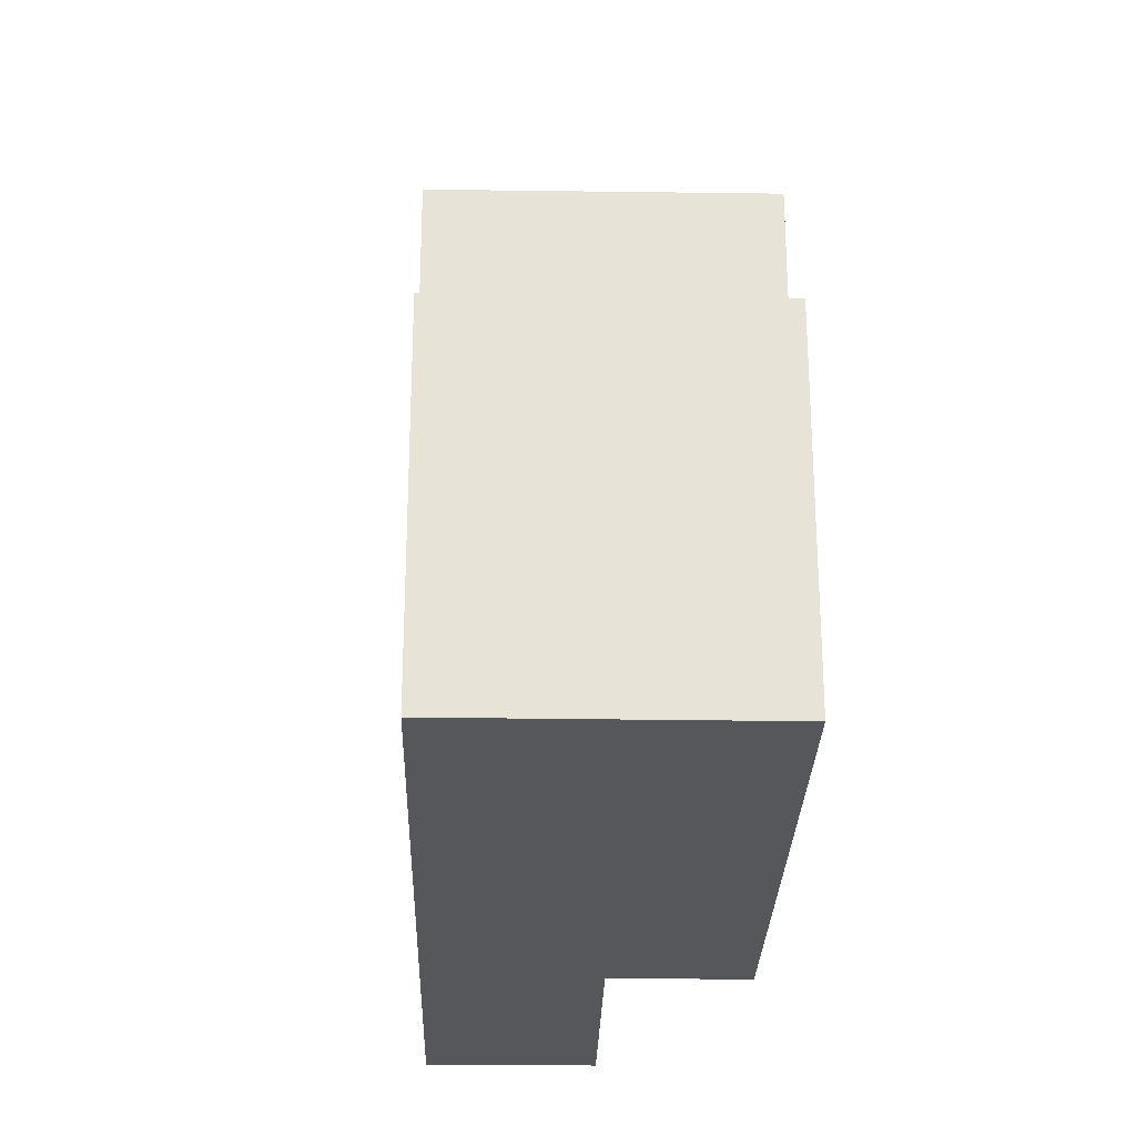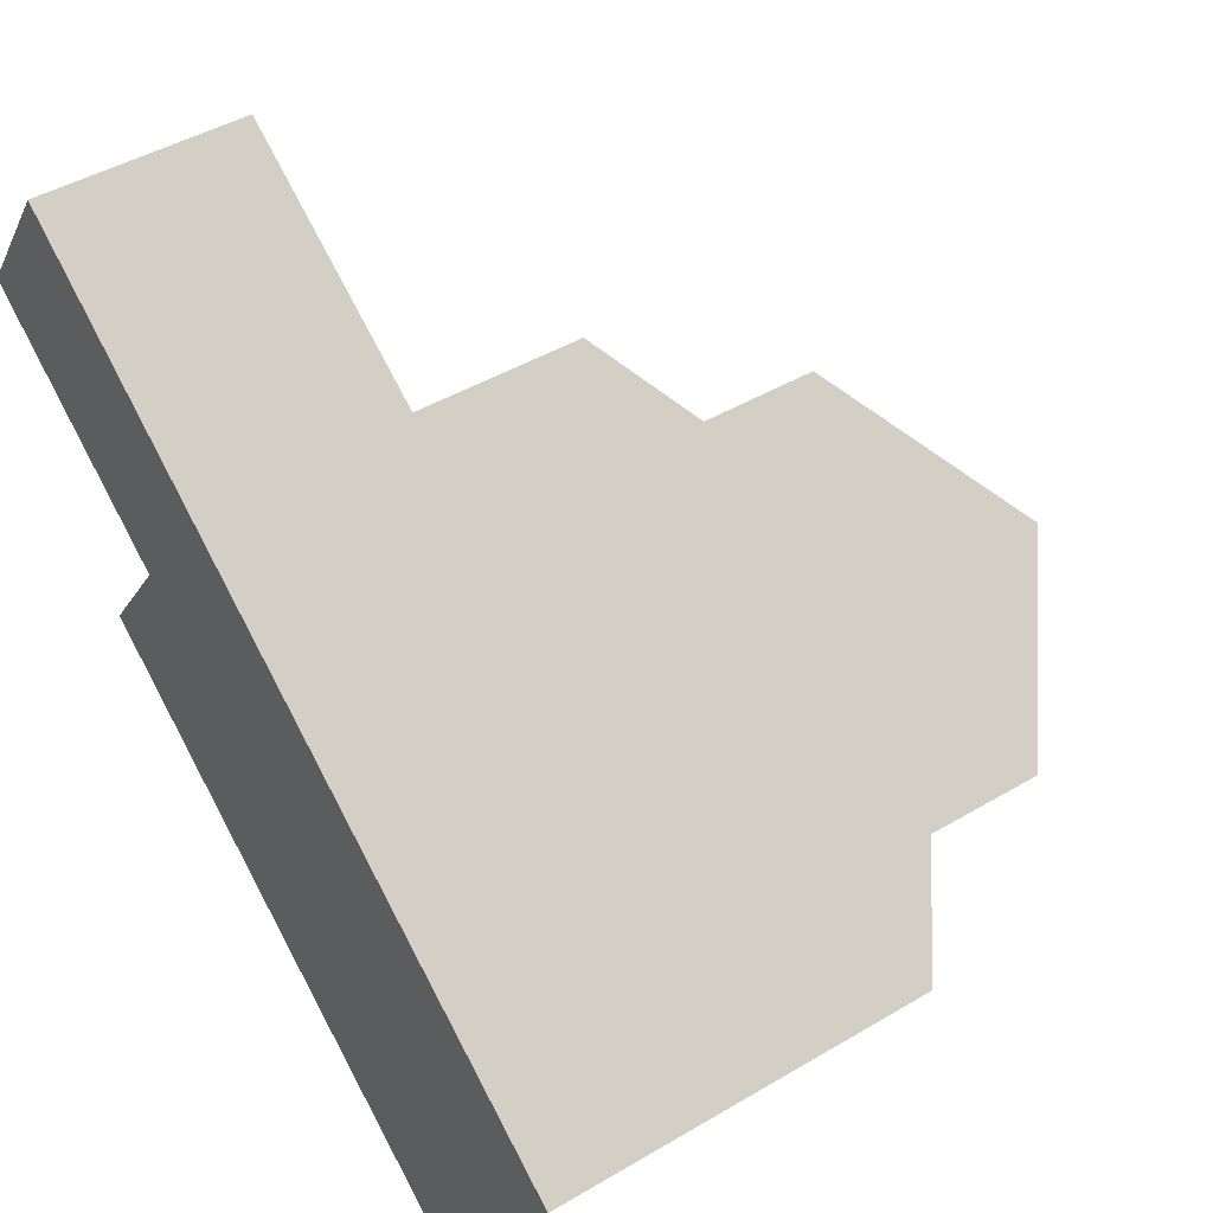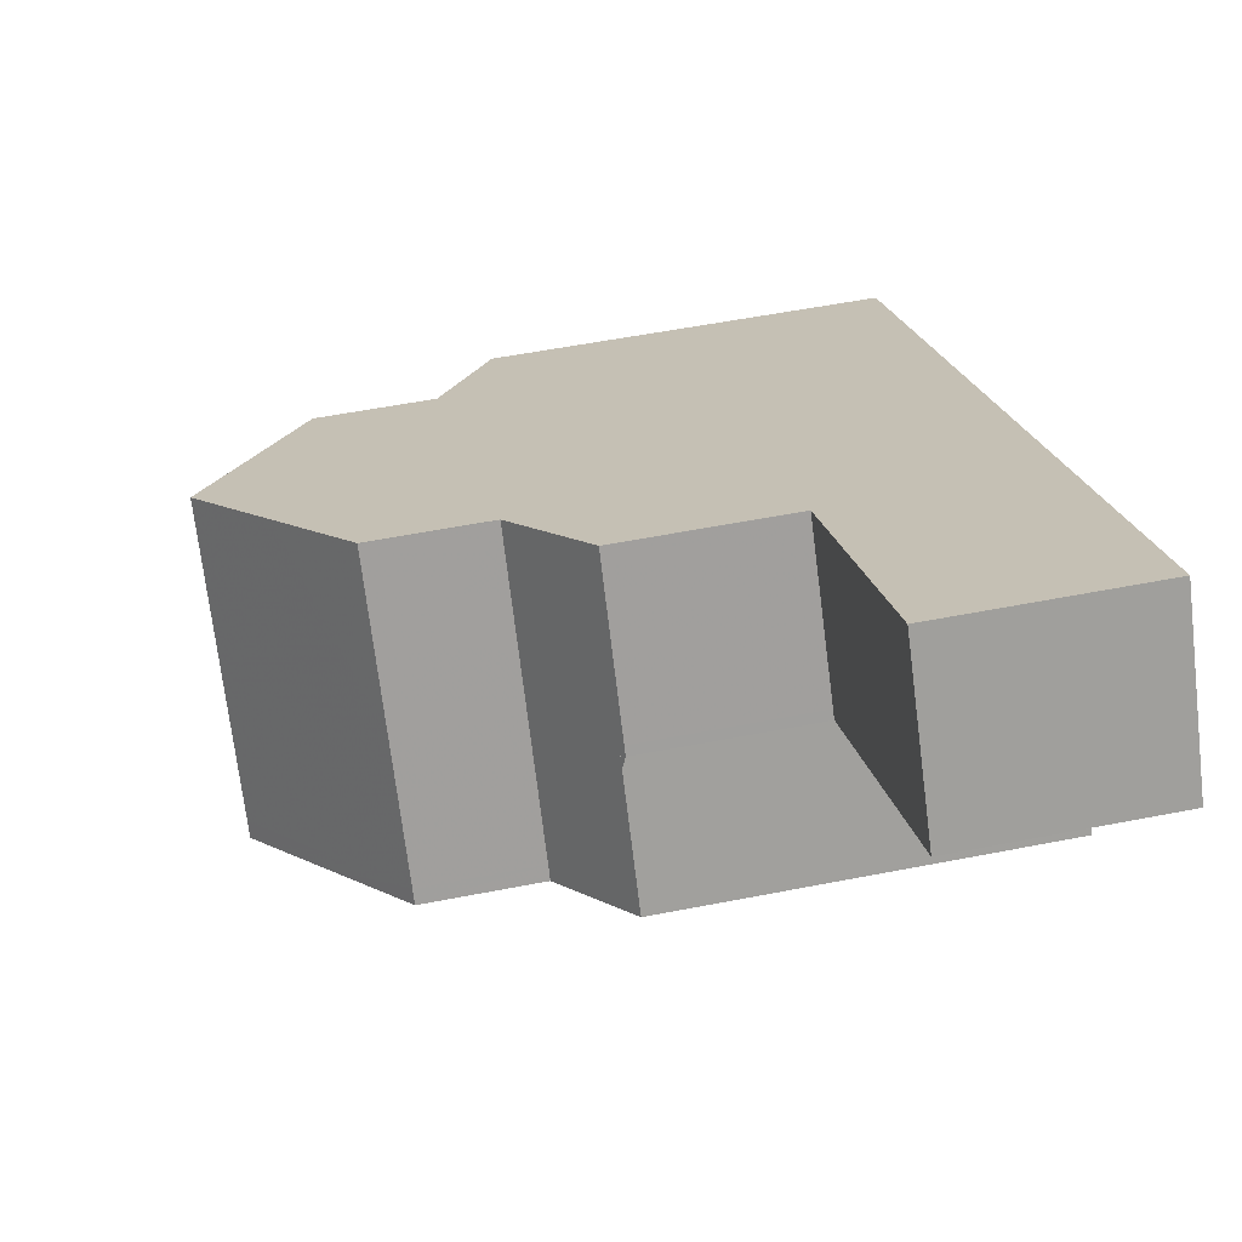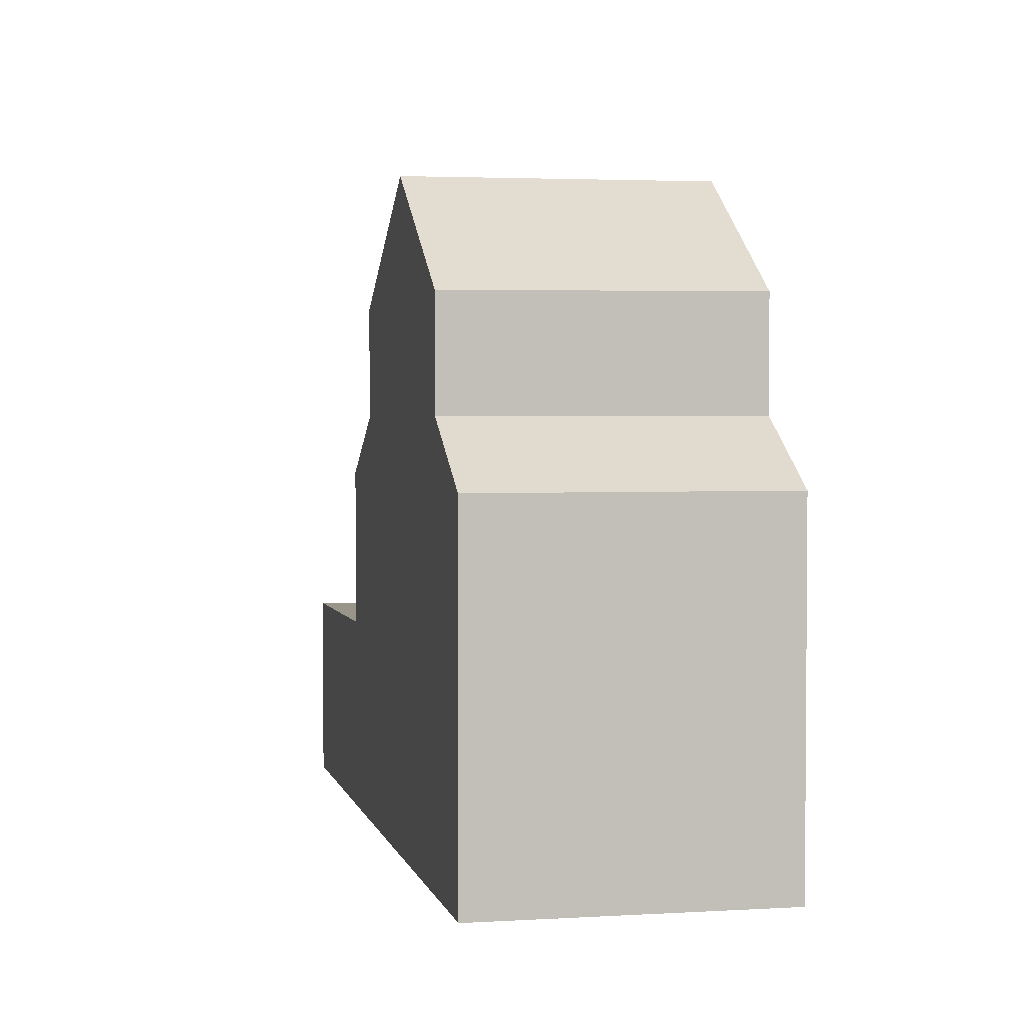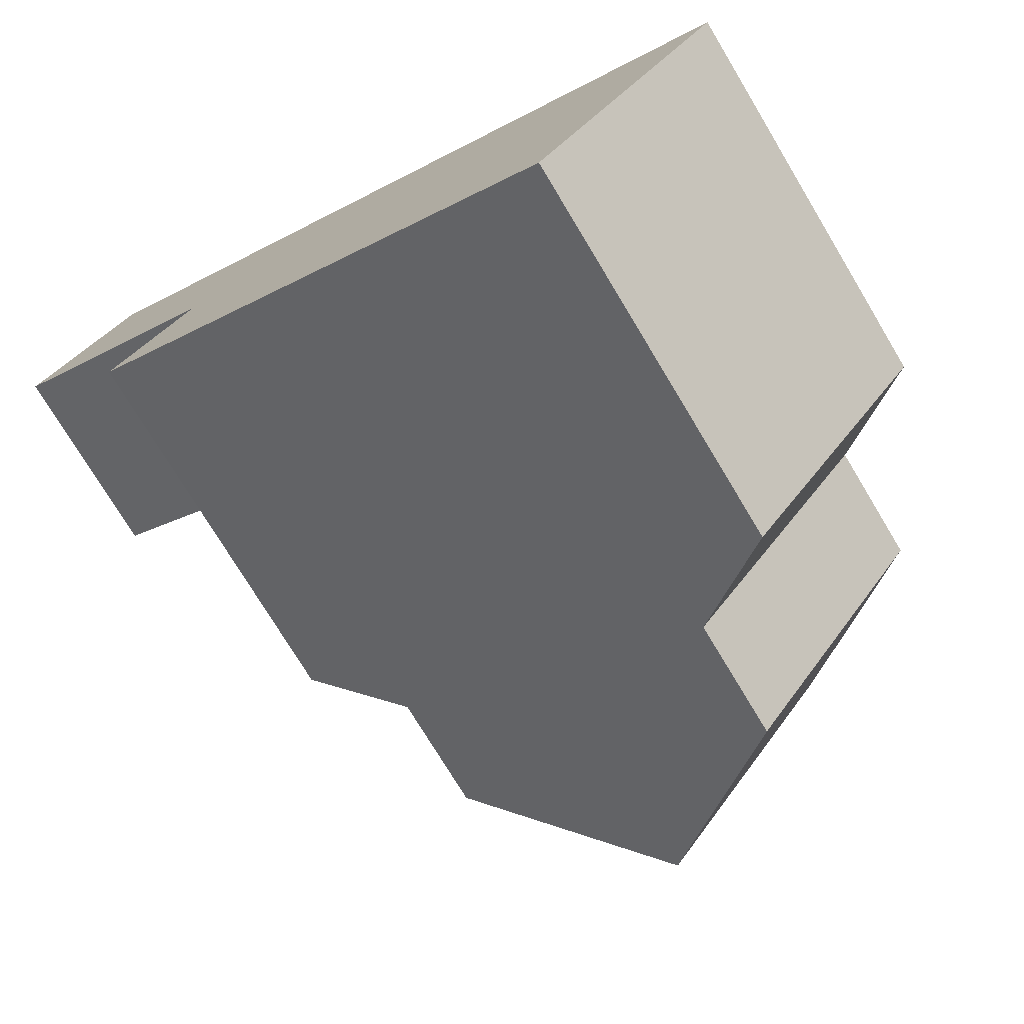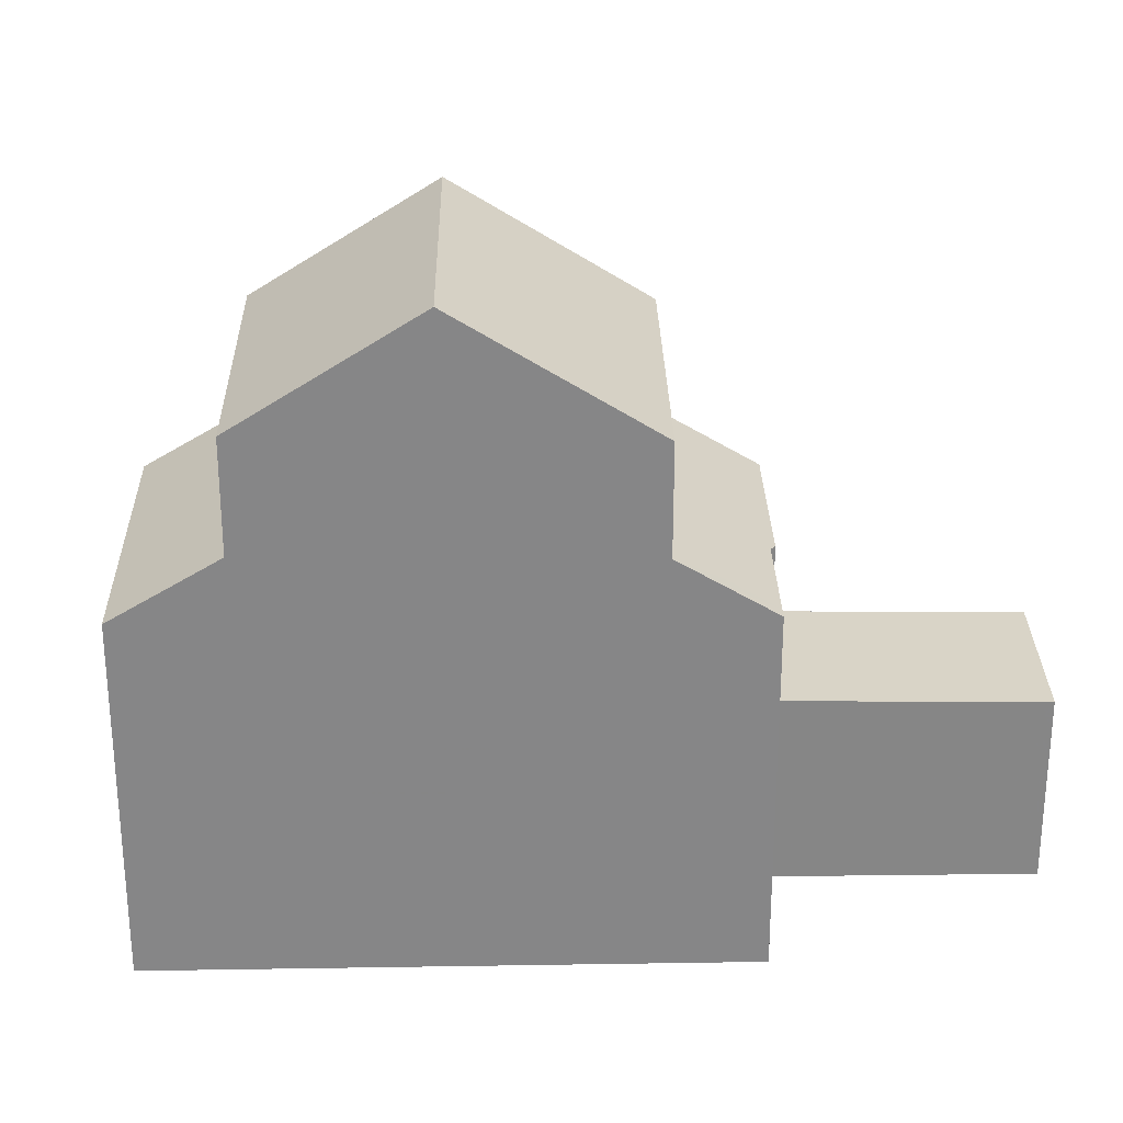
<metadata>
{"format":"obj","ext":"obj","renderer":"f3d","projection":"perspective","resolution":1024,"background":"white","views":[{"elev":-27.2,"azim":-56.2,"up":"+Z"},{"elev":44.9,"azim":-124.5,"up":"+Y"},{"elev":54.6,"azim":78.2,"up":"+Y"},{"elev":3.1,"azim":-66.8,"up":"+Z"},{"elev":-74.5,"azim":-149.0,"up":"+Y"},{"elev":27.9,"azim":34.0,"up":"+Z"}]}
</metadata>
<code>
v -879.5 -1318 5.29
v -882.1 -1314 5.298
v -870.5 -1309 2.815
v -871.9 -1307 2.84
v -873.8 -1311 5.284
v -872.6 -1313 5.283
v -876.1 -1316 9.487
v -878.7 -1312 9.488
v -877.2 -1316 8.622
v -879.8 -1313 8.616
v -879.8 -1313 8.616
v -878.6 -1312 9.488
v -878.7 -1312 9.488
v -876.1 -1316 9.487
v -880.8 -1313 7.83
v -878.2 -1317 7.842
v -876.3 -1310 7.727
v -873.8 -1314 7.714
v -877.5 -1311 8.608
v -874.9 -1315 8.598
v -880.8 -1313 6.217
v -878.2 -1317 6.209
v -873.5 -1308 2.867
v -875.1 -1309 2.894
v -875.1 -1309 2.894
v -873.7 -1311 2.869
v -872 -1307 2.842
v -870.6 -1309 2.816
v -873.7 -1311 2.869
v -875.1 -1309 2.894
v -875.1 -1309 5.236
v -873.7 -1311 5.236
v -876.3 -1310 6.113
v -873.8 -1314 6.115
v -878.6 -1312 9.488
v -877.5 -1311 8.608
v -880.8 -1313 6.217
v -880.8 -1313 7.83
v -875.1 -1309 2.894
v -876.3 -1310 7.727
v -875.1 -1309 5.236
v -876.3 -1310 6.113
v -882.1 -1314 5.298
v -875.1 -1309 5.236
v -875.1 -1309 5.236
v -873.7 -1311 5.236
v -873.8 -1311 2.871
v -878.4 -1315 8.619
v -877.3 -1314 9.488
v -870.7 -1309 2.818
v -870.6 -1309 2.816
v -877.3 -1314 9.488
v -876.1 -1313 8.603
v -879.5 -1315 6.212
v -879.5 -1315 7.836
v -873.8 -1311 2.871
v -873.8 -1311 5.236
v -875 -1312 7.72
v -873.8 -1311 5.236
v -875 -1312 6.114
v -880.7 -1316 5.294
v -877.2 -1316 8.622
v -876.1 -1316 9.487
v -876.1 -1316 9.487
v -874.9 -1315 8.598
v -878.3 -1317 6.209
v -878.3 -1317 7.842
v -873.8 -1314 7.715
v -873.8 -1314 6.115
v -879.5 -1318 5.29
v -872.6 -1313 5.283
v -880.8 -1313 7.83
v -880.8 -1313 7.83
v -879.5 -1315 7.836
v -880.8 -1313 6.217
v -880.8 -1313 6.217
v -879.5 -1315 6.212
v -878.3 -1317 7.842
v -878.3 -1317 6.209
v -878.2 -1317 7.842
v -878.2 -1317 6.209
v -882 -1314 5.38
v -882 -1314 5.38
v -880.6 -1316 5.375
v -879.4 -1318 5.372
v -879.4 -1318 5.372
v -876.3 -1310 7.727
v -876.3 -1310 7.727
v -876.3 -1310 6.113
v -876.3 -1310 6.113
v -875 -1312 7.72
v -875 -1312 6.114
v -873.8 -1314 7.715
v -873.8 -1314 6.115
v -873.8 -1314 7.714
v -873.8 -1314 6.115
v -875.8 -1310 5.734
v -875.8 -1310 5.734
v -874.5 -1312 5.734
v -873.2 -1314 5.735
v -873.2 -1314 5.735
v -876.2 -1315 9.487
v -873.9 -1314 7.715
v -875.1 -1315 8.599
v -873.9 -1314 6.115
v -873.4 -1313 5.735
v -878.4 -1317 7.841
v -878.4 -1317 6.209
v -879.6 -1318 5.372
v -879.7 -1318 5.29
v -877.4 -1316 8.622
v -876.2 -1315 9.487
v -878.4 -1317 6.209
v -878.4 -1317 7.841
v -873.9 -1314 7.715
v -873.9 -1314 6.115
v -872.7 -1313 5.284
v -879.5 -1318 5.29
v -879.5 -1318 5.29
v -879.5 -1318 0
v -879.5 -1318 -8.882e-16
v -882 -1314 5.38
v -882.1 -1314 5.298
v -882.1 -1314 0
v -882 -1314 0
v -870.6 -1309 2.816
v -870.5 -1309 2.815
v -870.5 -1309 0
v -870.6 -1309 4.441e-16
v -870.6 -1309 2.816
v -871.9 -1307 2.84
v -871.9 -1307 0
v -870.6 -1309 4.441e-16
v -872.7 -1313 5.284
v -873.8 -1311 5.284
v -873.8 -1311 0
v -872.7 -1313 0
v -873.2 -1314 5.735
v -872.6 -1313 5.283
v -872.6 -1313 0
v -873.2 -1314 8.882e-16
v -877.2 -1316 8.622
v -876.1 -1316 9.487
v -876.1 -1316 0
v -877.2 -1316 1.776e-15
v -878.2 -1317 7.842
v -877.2 -1316 8.622
v -877.2 -1316 1.776e-15
v -878.2 -1317 -8.882e-16
v -878.7 -1312 9.488
v -879.8 -1313 8.616
v -879.8 -1313 0
v -878.7 -1312 0
v -877.5 -1311 8.608
v -878.7 -1312 9.488
v -878.7 -1312 0
v -877.5 -1311 0
v -876.3 -1310 7.727
v -877.5 -1311 8.608
v -877.5 -1311 0
v -876.3 -1310 8.882e-16
v -876.1 -1316 9.487
v -874.9 -1315 8.598
v -874.9 -1315 0
v -876.1 -1316 0
v -872 -1307 2.842
v -873.5 -1308 2.867
v -873.5 -1308 4.441e-16
v -872 -1307 0
v -873.5 -1308 2.867
v -875.1 -1309 2.894
v -875.1 -1309 0
v -873.5 -1308 4.441e-16
v -871.9 -1307 2.84
v -872 -1307 2.842
v -872 -1307 0
v -871.9 -1307 0
v -873.7 -1311 2.869
v -870.6 -1309 2.816
v -870.6 -1309 4.441e-16
v -873.7 -1311 0
v -882.1 -1314 5.298
v -882.1 -1314 5.298
v -882.1 -1314 8.882e-16
v -882.1 -1314 0
v -873.8 -1311 5.284
v -873.7 -1311 5.236
v -873.7 -1311 0
v -873.8 -1311 0
v -870.5 -1309 2.815
v -870.6 -1309 2.816
v -870.6 -1309 4.441e-16
v -870.5 -1309 0
v -882.1 -1314 5.298
v -880.7 -1316 5.294
v -880.7 -1316 0
v -882.1 -1314 8.882e-16
v -879.7 -1318 5.29
v -879.5 -1318 5.29
v -879.5 -1318 -8.882e-16
v -879.7 -1318 0
v -872.6 -1313 5.283
v -872.6 -1313 5.283
v -872.6 -1313 0
v -872.6 -1313 0
v -879.8 -1313 8.616
v -880.8 -1313 7.83
v -880.8 -1313 8.882e-16
v -879.8 -1313 0
v -879.4 -1318 5.372
v -878.2 -1317 6.209
v -878.2 -1317 -8.882e-16
v -879.4 -1318 0
v -880.8 -1313 6.217
v -882 -1314 5.38
v -882 -1314 0
v -880.8 -1313 8.882e-16
v -879.5 -1318 5.29
v -879.4 -1318 5.372
v -879.4 -1318 0
v -879.5 -1318 0
v -875.8 -1310 5.734
v -876.3 -1310 6.113
v -876.3 -1310 0
v -875.8 -1310 8.882e-16
v -874.9 -1315 8.598
v -873.8 -1314 7.714
v -873.8 -1314 8.882e-16
v -874.9 -1315 0
v -875.1 -1309 5.236
v -875.8 -1310 5.734
v -875.8 -1310 8.882e-16
v -875.1 -1309 8.882e-16
v -873.8 -1314 6.115
v -873.2 -1314 5.735
v -873.2 -1314 8.882e-16
v -873.8 -1314 -8.882e-16
v -880.7 -1316 5.294
v -879.7 -1318 5.29
v -879.7 -1318 0
v -880.7 -1316 0
v -872.6 -1313 5.283
v -872.7 -1313 5.284
v -872.7 -1313 0
v -872.6 -1313 0
v -870.5 -1309 0
v -873.8 -1311 0
v -872.6 -1313 0
v -879.5 -1318 0
v -882.1 -1314 0
v -871.9 -1307 0
f 11 10 8 12
f 73 10 11 72
f 72 11 48 74
f 48 11 12 49
f 35 13 19 36
f 38 15 21 37
f 24 23 25
f 50 28 26 47
f 51 3 28 50
f 40 17 33 42
f 41 31 30 39
f 52 35 36 53
f 55 38 37 54
f 58 40 42 60
f 59 41 39 56
f 98 45 44 97
f 97 44 57 99
f 107 74 48 111
f 111 48 49 102
f 47 25 23 27 50
f 50 27 4 51
f 112 52 53 104
f 114 55 54 113
f 115 58 60 116
f 56 29 32 59
f 106 99 57 46 5 117
f 78 62 9 80
f 63 7 9 62
f 65 20 14 64
f 66 22 16 67
f 69 34 18 68
f 100 71 6 101
f 83 76 75 82
f 82 75 77 84
f 109 84 77 108
f 85 79 81 86
f 82 43 2 83
f 84 61 43 82
f 110 61 84 109
f 86 1 70 85
f 87 36 19 88
f 91 53 36 87
f 104 53 91 103
f 95 20 65 93
f 97 89 90 98
f 99 92 89 97
f 105 92 99 106
f 101 96 94 100
f 103 93 65 104
f 106 100 94 105
f 108 79 85 109
f 109 85 70 110
f 111 62 78 107
f 102 63 62 111
f 104 65 64 112
f 113 66 67 114
f 116 69 68 115
f 117 71 100 106
f 119 120 121 118
f 123 124 125 122
f 127 128 129 126
f 131 132 133 130
f 135 136 137 134
f 139 140 141 138
f 143 144 145 142
f 147 148 149 146
f 151 152 153 150
f 155 156 157 154
f 159 160 161 158
f 163 164 165 162
f 167 168 169 166
f 171 172 173 170
f 175 176 177 174
f 179 180 181 178
f 183 184 185 182
f 187 188 189 186
f 191 192 193 190
f 195 196 197 194
f 199 200 201 198
f 203 204 205 202
f 207 208 209 206
f 211 212 213 210
f 215 216 217 214
f 219 220 221 218
f 223 224 225 222
f 227 228 229 226
f 231 232 233 230
f 235 236 237 234
f 239 240 241 238
f 243 244 245 242
f 247 248 249 250 251 246

</code>
